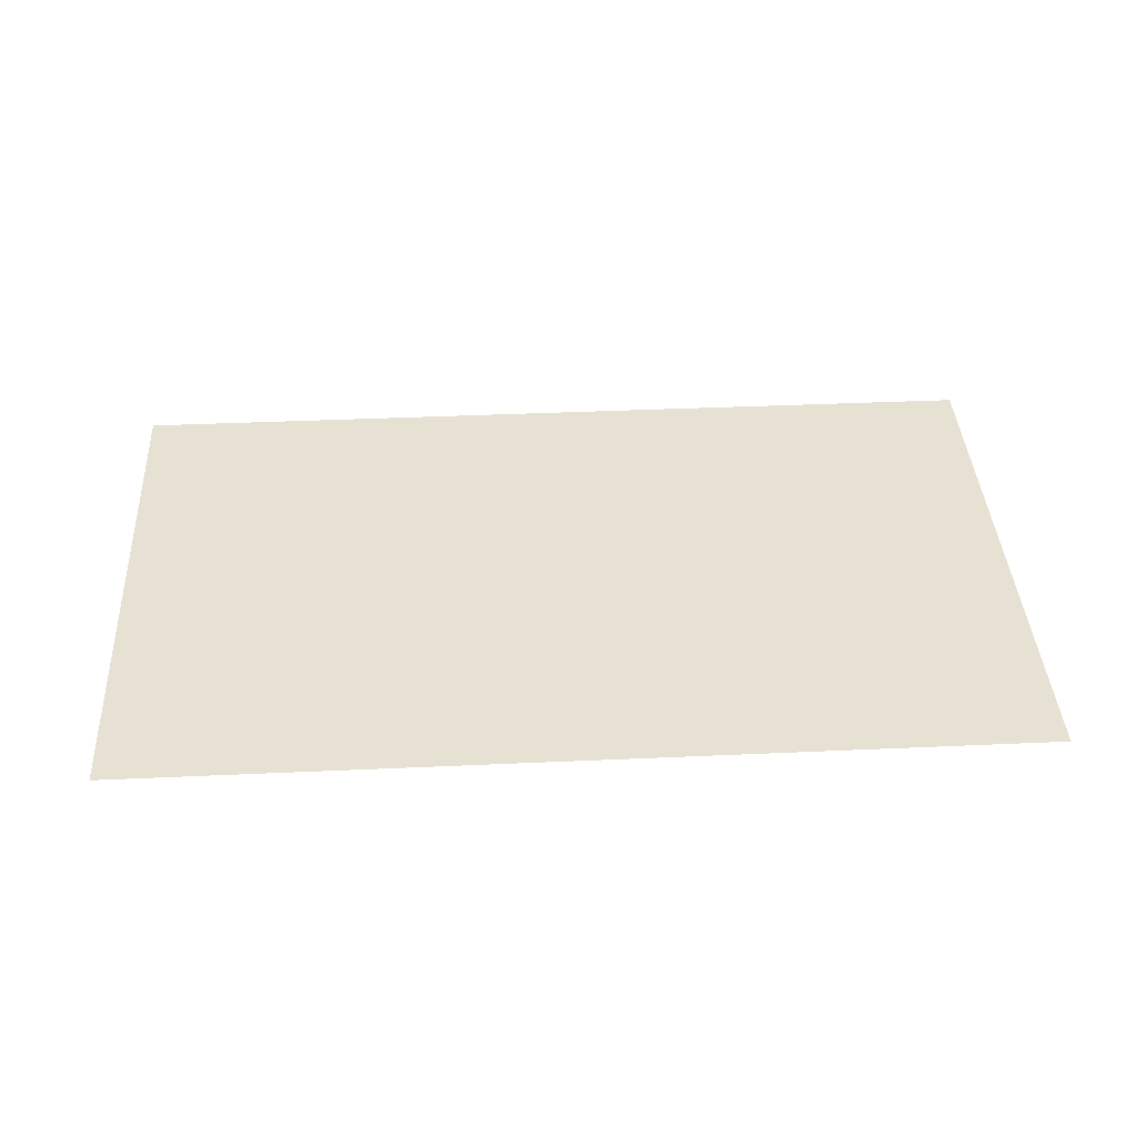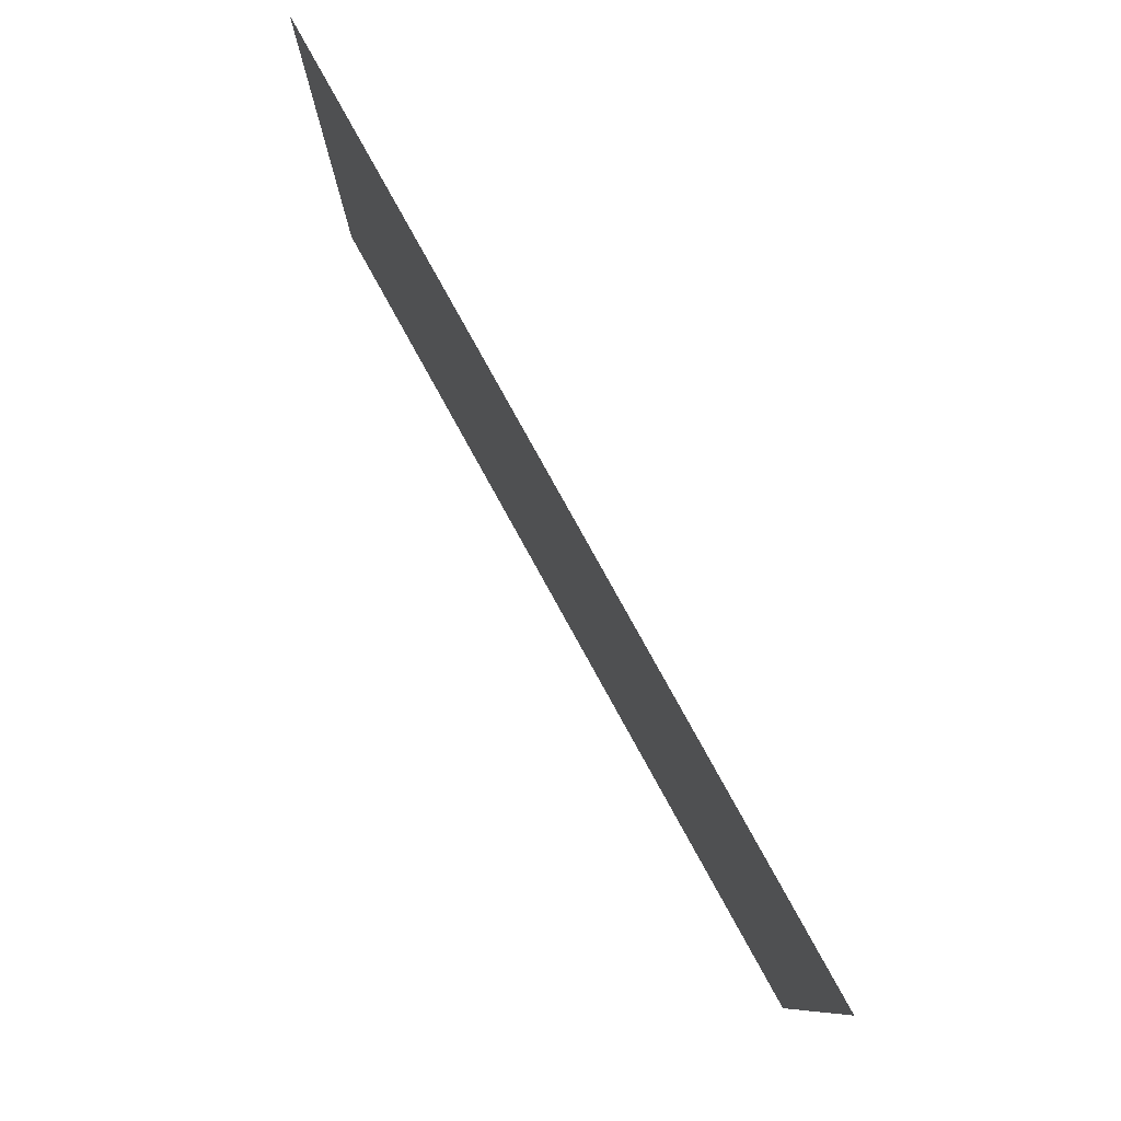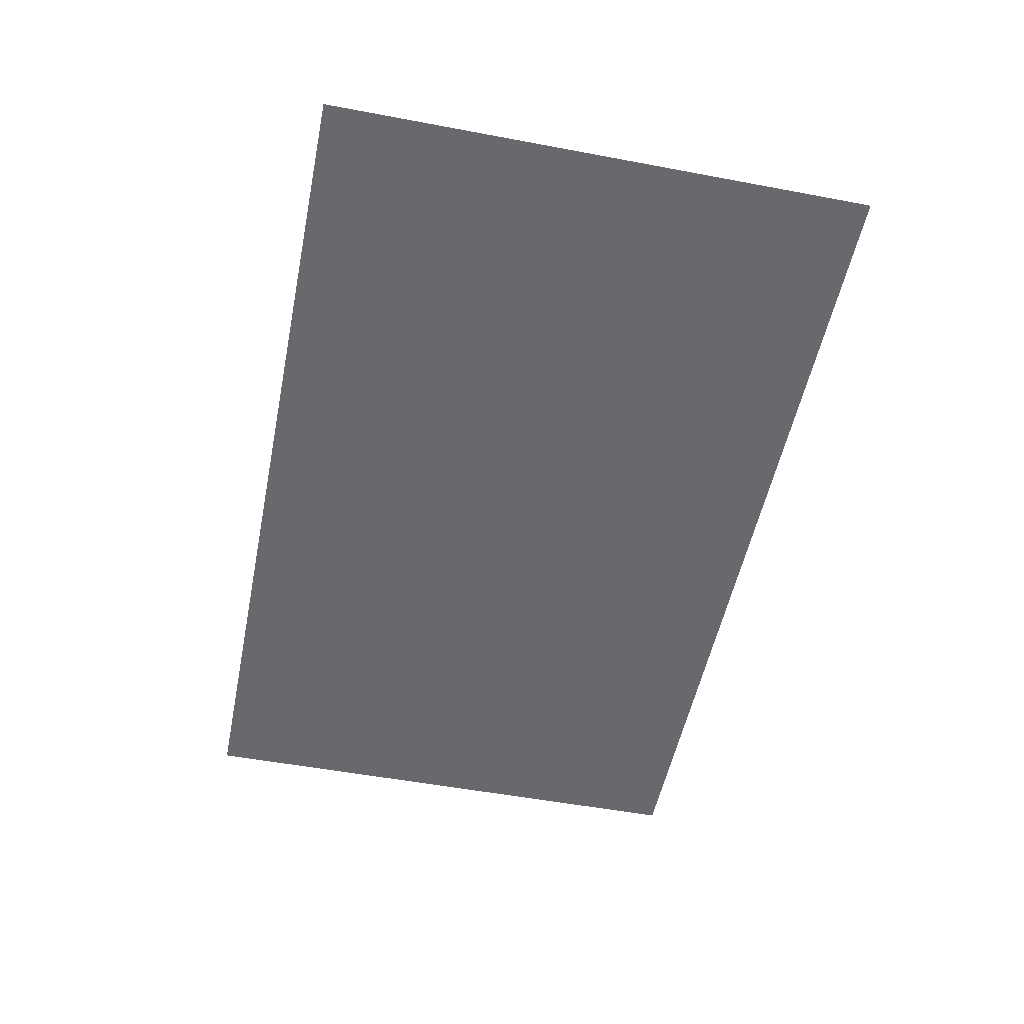
<metadata>
{"format":"obj","ext":"obj","renderer":"f3d","projection":"perspective","resolution":1024,"background":"white","views":[{"elev":39.5,"azim":-3.2,"up":"+Z"},{"elev":79.5,"azim":61.1,"up":"+Y"},{"elev":-52.8,"azim":-101.4,"up":"+Z"}]}
</metadata>
<code>
v -2496 -832 0
v -2560 -832 0
v -2560 -768 0
v -2496 -768 0
v -2624 -832 0
v -2624 -768 0
v -2688 -832 0
v -2688 -768 0
v -2752 -832 0
v -2752 -768 0
v -2496 -896 0
v -2560 -896 0
v -2624 -896 0
v -2688 -896 0
v -2752 -896 0
v -2496 -960 0
v -2560 -960 0
v -2624 -960 0
v -2688 -960 0
v -2752 -960 0
v -2496 -1024 0
v -2560 -1024 0
v -2624 -1024 0
v -2688 -1024 0
v -2752 -1024 0
v -2048 -1088 0
v -2112 -1088 0
v -2112 -1024 0
v -2048 -1024 0
v -2176 -1088 0
v -2176 -1024 0
v -2240 -1088 0
v -2240 -1024 0
v -2304 -1088 0
v -2304 -1024 0
v -2368 -1088 0
v -2368 -1024 0
v -2432 -1088 0
v -2432 -1024 0
v -2496 -1088 0
v -2560 -1088 0
v -2624 -1088 0
v -2688 -1088 0
v -2752 -1088 0
v -2816 -1088 0
v -2816 -1024 0
v -2880 -1088 0
v -2880 -1024 0
v -2944 -1088 0
v -2944 -1024 0
v -3008 -1088 0
v -3008 -1024 0
v -3072 -1088 0
v -3072 -1024 0
v -3136 -1088 0
v -3136 -1024 0
v -3200 -1088 0
v -3200 -1024 0
v -2048 -1152 0
v -2112 -1152 0
v -2176 -1152 0
v -2240 -1152 0
v -2304 -1152 0
v -2368 -1152 0
v -2432 -1152 0
v -2496 -1152 0
v -2560 -1152 0
v -2624 -1152 0
v -2688 -1152 0
v -2752 -1152 0
v -2816 -1152 0
v -2880 -1152 0
v -2944 -1152 0
v -3008 -1152 0
v -3072 -1152 0
v -3136 -1152 0
v -3200 -1152 0
v -1792 -1216 0
v -1856 -1216 0
v -1856 -1152 0
v -1792 -1152 0
v -1920 -1216 0
v -1920 -1152 0
v -1984 -1216 0
v -1984 -1152 0
v -2048 -1216 0
v -2112 -1216 0
v -2176 -1216 0
v -2240 -1216 0
v -2304 -1216 0
v -2368 -1216 0
v -2432 -1216 0
v -2496 -1216 0
v -2560 -1216 0
v -2624 -1216 0
v -2688 -1216 0
v -2752 -1216 0
v -2816 -1216 0
v -2880 -1216 0
v -2944 -1216 0
v -3008 -1216 0
v -3072 -1216 0
v -3136 -1216 0
v -3200 -1216 0
v -1792 -1280 0
v -1856 -1280 0
v -1920 -1280 0
v -1984 -1280 0
v -2048 -1280 0
v -2112 -1280 0
v -2176 -1280 0
v -2240 -1280 0
v -2304 -1280 0
v -2368 -1280 0
v -2432 -1280 0
v -2496 -1280 0
v -2560 -1280 0
v -2624 -1280 0
v -2688 -1280 0
v -2752 -1280 0
v -2816 -1280 0
v -2880 -1280 0
v -2944 -1280 0
v -3008 -1280 0
v -3072 -1280 0
v -3136 -1280 0
v -3200 -1280 0
v -1792 -1344 0
v -1856 -1344 0
v -1920 -1344 0
v -1984 -1344 0
v -2048 -1344 0
v -2112 -1344 0
v -2176 -1344 0
v -2240 -1344 0
v -2304 -1344 0
v -2368 -1344 0
v -2432 -1344 0
v -2496 -1344 0
v -2560 -1344 0
v -2624 -1344 0
v -2688 -1344 0
v -2752 -1344 0
v -2816 -1344 0
v -2880 -1344 0
v -2944 -1344 0
v -3008 -1344 0
v -3072 -1344 0
v -3136 -1344 0
v -3200 -1344 0
v -1792 -1408 0
v -1856 -1408 0
v -1920 -1408 0
v -1984 -1408 0
v -2048 -1408 0
v -2112 -1408 0
v -2176 -1408 0
v -2240 -1408 0
v -2304 -1408 0
v -2368 -1408 0
v -2432 -1408 0
v -2496 -1408 0
v -2560 -1408 0
v -2624 -1408 0
v -2688 -1408 0
v -2752 -1408 0
v -2816 -1408 0
v -2880 -1408 0
v -2944 -1408 0
v -3008 -1408 0
v -3072 -1408 0
v -3136 -1408 0
v -3200 -1408 0
v -2048 -1472 0
v -2112 -1472 0
v -2176 -1472 0
v -2240 -1472 0
v -2304 -1472 0
v -2368 -1472 0
v -2432 -1472 0
v -2496 -1472 0
v -2560 -1472 0
v -2624 -1472 0
v -2688 -1472 0
v -2752 -1472 0
v -2816 -1472 0
v -2880 -1472 0
v -2944 -1472 0
v -3008 -1472 0
v -3072 -1472 0
v -3136 -1472 0
v -3200 -1472 0
v -2048 -1536 0
v -2112 -1536 0
v -2176 -1536 0
v -2240 -1536 0
v -2304 -1536 0
v -2368 -1536 0
v -2432 -1536 0
v -2496 -1536 0
v -2560 -1536 0
v -2624 -1536 0
v -2688 -1536 0
v -2752 -1536 0
v -2816 -1536 0
v -2880 -1536 0
v -2944 -1536 0
v -3008 -1536 0
v -3072 -1536 0
v -3136 -1536 0
v -3200 -1536 0
v -2496 -1600 0
v -2560 -1600 0
v -2624 -1600 0
v -2688 -1600 0
v -2752 -1600 0
v -2496 -1664 0
v -2560 -1664 0
v -2624 -1664 0
v -2688 -1664 0
v -2752 -1664 0
v -2496 -1728 0
v -2560 -1728 0
v -2624 -1728 0
v -2688 -1728 0
v -2752 -1728 0
v -2496 -1792 0
v -2560 -1792 0
v -2624 -1792 0
v -2688 -1792 0
v -2752 -1792 0
v -3264 -1152 0
v -3264 -1024 0
v -3264 -1536 0
v -3264 -1408 0
v -1792 -832 0
v -1856 -832 0
v -1856 -768 0
v -1792 -768 0
v -1920 -832 0
v -1920 -768 0
v -1984 -832 0
v -1984 -768 0
v -2048 -832 0
v -2048 -768 0
v -2112 -832 0
v -2112 -768 0
v -2176 -832 0
v -2176 -768 0
v -2240 -832 0
v -2240 -768 0
v -2304 -832 0
v -2304 -768 0
v -2368 -832 0
v -2368 -768 0
v -2432 -832 0
v -2432 -768 0
v -2816 -832 0
v -2816 -768 0
v -2880 -832 0
v -2880 -768 0
v -2944 -832 0
v -2944 -768 0
v -3008 -832 0
v -3008 -768 0
v -3072 -832 0
v -3072 -768 0
v -3136 -832 0
v -3136 -768 0
v -3200 -832 0
v -3200 -768 0
v -3264 -832 0
v -3264 -768 0
v -3328 -832 0
v -3328 -768 0
v -3392 -832 0
v -3392 -768 0
v -3456 -832 0
v -3456 -768 0
v -1792 -896 0
v -1856 -896 0
v -1920 -896 0
v -1984 -896 0
v -2048 -896 0
v -2112 -896 0
v -2176 -896 0
v -2240 -896 0
v -2304 -896 0
v -2368 -896 0
v -2432 -896 0
v -2816 -896 0
v -2880 -896 0
v -2944 -896 0
v -3008 -896 0
v -3072 -896 0
v -3136 -896 0
v -3200 -896 0
v -3264 -896 0
v -3328 -896 0
v -3392 -896 0
v -3456 -896 0
v -1792 -960 0
v -1856 -960 0
v -1920 -960 0
v -1984 -960 0
v -2048 -960 0
v -2112 -960 0
v -2176 -960 0
v -2240 -960 0
v -2304 -960 0
v -2368 -960 0
v -2432 -960 0
v -2816 -960 0
v -2880 -960 0
v -2944 -960 0
v -3008 -960 0
v -3072 -960 0
v -3136 -960 0
v -3200 -960 0
v -3264 -960 0
v -3328 -960 0
v -3392 -960 0
v -3456 -960 0
v -1792 -1024 0
v -1856 -1024 0
v -1920 -1024 0
v -1984 -1024 0
v -3328 -1024 0
v -3392 -1024 0
v -3456 -1024 0
v -1792 -1088 0
v -1856 -1088 0
v -1920 -1088 0
v -1984 -1088 0
v -3264 -1088 0
v -3328 -1088 0
v -3392 -1088 0
v -3456 -1088 0
v -3328 -1152 0
v -3392 -1152 0
v -3456 -1152 0
v -3264 -1216 0
v -3328 -1216 0
v -3392 -1216 0
v -3456 -1216 0
v -3264 -1280 0
v -3328 -1280 0
v -3392 -1280 0
v -3456 -1280 0
v -3264 -1344 0
v -3328 -1344 0
v -3392 -1344 0
v -3456 -1344 0
v -3328 -1408 0
v -3392 -1408 0
v -3456 -1408 0
v -1792 -1472 0
v -1856 -1472 0
v -1920 -1472 0
v -1984 -1472 0
v -3264 -1472 0
v -3328 -1472 0
v -3392 -1472 0
v -3456 -1472 0
v -1792 -1536 0
v -1856 -1536 0
v -1920 -1536 0
v -1984 -1536 0
v -3328 -1536 0
v -3392 -1536 0
v -3456 -1536 0
v -1792 -1600 0
v -1856 -1600 0
v -1920 -1600 0
v -1984 -1600 0
v -2048 -1600 0
v -2112 -1600 0
v -2176 -1600 0
v -2240 -1600 0
v -2304 -1600 0
v -2368 -1600 0
v -2432 -1600 0
v -2816 -1600 0
v -2880 -1600 0
v -2944 -1600 0
v -3008 -1600 0
v -3072 -1600 0
v -3136 -1600 0
v -3200 -1600 0
v -3264 -1600 0
v -3328 -1600 0
v -3392 -1600 0
v -3456 -1600 0
v -1792 -1664 0
v -1856 -1664 0
v -1920 -1664 0
v -1984 -1664 0
v -2048 -1664 0
v -2112 -1664 0
v -2176 -1664 0
v -2240 -1664 0
v -2304 -1664 0
v -2368 -1664 0
v -2432 -1664 0
v -2816 -1664 0
v -2880 -1664 0
v -2944 -1664 0
v -3008 -1664 0
v -3072 -1664 0
v -3136 -1664 0
v -3200 -1664 0
v -3264 -1664 0
v -3328 -1664 0
v -3392 -1664 0
v -3456 -1664 0
v -1792 -1728 0
v -1856 -1728 0
v -1920 -1728 0
v -1984 -1728 0
v -2048 -1728 0
v -2112 -1728 0
v -2176 -1728 0
v -2240 -1728 0
v -2304 -1728 0
v -2368 -1728 0
v -2432 -1728 0
v -2816 -1728 0
v -2880 -1728 0
v -2944 -1728 0
v -3008 -1728 0
v -3072 -1728 0
v -3136 -1728 0
v -3200 -1728 0
v -3264 -1728 0
v -3328 -1728 0
v -3392 -1728 0
v -3456 -1728 0
v -1792 -1792 0
v -1856 -1792 0
v -1920 -1792 0
v -1984 -1792 0
v -2048 -1792 0
v -2112 -1792 0
v -2176 -1792 0
v -2240 -1792 0
v -2304 -1792 0
v -2368 -1792 0
v -2432 -1792 0
v -2816 -1792 0
v -2880 -1792 0
v -2944 -1792 0
v -3008 -1792 0
v -3072 -1792 0
v -3136 -1792 0
v -3200 -1792 0
v -3264 -1792 0
v -3328 -1792 0
v -3392 -1792 0
v -3456 -1792 0
g mesh_[00]_[00]
f 1 2 3 4
f 2 5 6 3
f 5 7 8 6
f 7 9 10 8
f 11 12 2 1
f 12 13 5 2
f 13 14 7 5
f 14 15 9 7
f 16 17 12 11
f 17 18 13 12
f 18 19 14 13
f 19 20 15 14
f 21 22 17 16
f 22 23 18 17
f 23 24 19 18
f 24 25 20 19
f 26 27 28 29
f 27 30 31 28
f 30 32 33 31
f 32 34 35 33
f 34 36 37 35
f 36 38 39 37
f 38 40 21 39
f 40 41 22 21
f 41 42 23 22
f 42 43 24 23
f 43 44 25 24
f 44 45 46 25
f 45 47 48 46
f 47 49 50 48
f 49 51 52 50
f 51 53 54 52
f 53 55 56 54
f 55 57 58 56
f 59 60 27 26
f 60 61 30 27
f 61 62 32 30
f 62 63 34 32
f 63 64 36 34
f 64 65 38 36
f 65 66 40 38
f 66 67 41 40
f 67 68 42 41
f 68 69 43 42
f 69 70 44 43
f 70 71 45 44
f 71 72 47 45
f 72 73 49 47
f 73 74 51 49
f 74 75 53 51
f 75 76 55 53
f 76 77 57 55
f 78 79 80 81
f 79 82 83 80
f 82 84 85 83
f 84 86 59 85
f 86 87 60 59
f 87 88 61 60
f 88 89 62 61
f 89 90 63 62
f 90 91 64 63
f 91 92 65 64
f 92 93 66 65
f 93 94 67 66
f 94 95 68 67
f 95 96 69 68
f 96 97 70 69
f 97 98 71 70
f 98 99 72 71
f 99 100 73 72
f 100 101 74 73
f 101 102 75 74
f 102 103 76 75
f 103 104 77 76
f 105 106 79 78
f 106 107 82 79
f 107 108 84 82
f 108 109 86 84
f 109 110 87 86
f 110 111 88 87
f 111 112 89 88
f 112 113 90 89
f 113 114 91 90
f 114 115 92 91
f 115 116 93 92
f 116 117 94 93
f 117 118 95 94
f 118 119 96 95
f 119 120 97 96
f 120 121 98 97
f 121 122 99 98
f 122 123 100 99
f 123 124 101 100
f 124 125 102 101
f 125 126 103 102
f 126 127 104 103
f 128 129 106 105
f 129 130 107 106
f 130 131 108 107
f 131 132 109 108
f 132 133 110 109
f 133 134 111 110
f 134 135 112 111
f 135 136 113 112
f 136 137 114 113
f 137 138 115 114
f 138 139 116 115
f 139 140 117 116
f 140 141 118 117
f 141 142 119 118
f 142 143 120 119
f 143 144 121 120
f 144 145 122 121
f 145 146 123 122
f 146 147 124 123
f 147 148 125 124
f 148 149 126 125
f 149 150 127 126
f 151 152 129 128
f 152 153 130 129
f 153 154 131 130
f 154 155 132 131
f 155 156 133 132
f 156 157 134 133
f 157 158 135 134
f 158 159 136 135
f 159 160 137 136
f 160 161 138 137
f 161 162 139 138
f 162 163 140 139
f 163 164 141 140
f 164 165 142 141
f 165 166 143 142
f 166 167 144 143
f 167 168 145 144
f 168 169 146 145
f 169 170 147 146
f 170 171 148 147
f 171 172 149 148
f 172 173 150 149
f 174 175 156 155
f 175 176 157 156
f 176 177 158 157
f 177 178 159 158
f 178 179 160 159
f 179 180 161 160
f 180 181 162 161
f 181 182 163 162
f 182 183 164 163
f 183 184 165 164
f 184 185 166 165
f 185 186 167 166
f 186 187 168 167
f 187 188 169 168
f 188 189 170 169
f 189 190 171 170
f 190 191 172 171
f 191 192 173 172
f 193 194 175 174
f 194 195 176 175
f 195 196 177 176
f 196 197 178 177
f 197 198 179 178
f 198 199 180 179
f 199 200 181 180
f 200 201 182 181
f 201 202 183 182
f 202 203 184 183
f 203 204 185 184
f 204 205 186 185
f 205 206 187 186
f 206 207 188 187
f 207 208 189 188
f 208 209 190 189
f 209 210 191 190
f 210 211 192 191
f 212 213 201 200
f 213 214 202 201
f 214 215 203 202
f 215 216 204 203
f 217 218 213 212
f 218 219 214 213
f 219 220 215 214
f 220 221 216 215
f 222 223 218 217
f 223 224 219 218
f 224 225 220 219
f 225 226 221 220
f 227 228 223 222
f 228 229 224 223
f 229 230 225 224
f 230 231 226 225
g mesh_[01]_[01]
f 59 61 31 29
f 61 63 35 31
f 63 65 39 35
f 64 66 21 37
f 70 72 48 25
f 72 74 52 48
f 74 76 56 52
f 75 77 58 54
f 76 232 233 56
f 105 107 83 81
f 107 109 59 83
f 125 127 77 75
f 151 153 107 105
f 152 154 108 106
f 153 155 109 107
f 171 173 127 125
f 193 195 157 155
f 195 197 159 157
f 197 199 161 159
f 198 200 162 160
f 204 206 168 166
f 206 208 170 168
f 208 210 172 170
f 209 211 173 171
f 210 234 235 172
g mesh_[02]_[00]
f 236 237 238 239
f 237 240 241 238
f 240 242 243 241
f 242 244 245 243
f 244 246 247 245
f 246 248 249 247
f 248 250 251 249
f 250 252 253 251
f 252 254 255 253
f 254 256 257 255
f 256 1 4 257
f 9 258 259 10
f 258 260 261 259
f 260 262 263 261
f 262 264 265 263
f 264 266 267 265
f 266 268 269 267
f 268 270 271 269
f 270 272 273 271
f 272 274 275 273
f 274 276 277 275
f 276 278 279 277
f 280 281 237 236
f 281 282 240 237
f 282 283 242 240
f 283 284 244 242
f 284 285 246 244
f 285 286 248 246
f 286 287 250 248
f 287 288 252 250
f 288 289 254 252
f 289 290 256 254
f 290 11 1 256
f 15 291 258 9
f 291 292 260 258
f 292 293 262 260
f 293 294 264 262
f 294 295 266 264
f 295 296 268 266
f 296 297 270 268
f 297 298 272 270
f 298 299 274 272
f 299 300 276 274
f 300 301 278 276
f 302 303 281 280
f 303 304 282 281
f 304 305 283 282
f 305 306 284 283
f 306 307 285 284
f 307 308 286 285
f 308 309 287 286
f 309 310 288 287
f 310 311 289 288
f 311 312 290 289
f 312 16 11 290
f 20 313 291 15
f 313 314 292 291
f 314 315 293 292
f 315 316 294 293
f 316 317 295 294
f 317 318 296 295
f 318 319 297 296
f 319 320 298 297
f 320 321 299 298
f 321 322 300 299
f 322 323 301 300
f 324 325 303 302
f 325 326 304 303
f 326 327 305 304
f 327 29 306 305
f 29 28 307 306
f 28 31 308 307
f 31 33 309 308
f 33 35 310 309
f 35 37 311 310
f 37 39 312 311
f 39 21 16 312
f 25 46 313 20
f 46 48 314 313
f 48 50 315 314
f 50 52 316 315
f 52 54 317 316
f 54 56 318 317
f 56 58 319 318
f 58 233 320 319
f 233 328 321 320
f 328 329 322 321
f 329 330 323 322
f 331 332 325 324
f 332 333 326 325
f 333 334 327 326
f 334 26 29 327
f 57 335 233 58
f 335 336 328 233
f 336 337 329 328
f 337 338 330 329
f 81 80 332 331
f 80 83 333 332
f 83 85 334 333
f 85 59 26 334
f 77 232 335 57
f 232 339 336 335
f 339 340 337 336
f 340 341 338 337
f 104 342 232 77
f 342 343 339 232
f 343 344 340 339
f 344 345 341 340
f 127 346 342 104
f 346 347 343 342
f 347 348 344 343
f 348 349 345 344
f 150 350 346 127
f 350 351 347 346
f 351 352 348 347
f 352 353 349 348
f 173 235 350 150
f 235 354 351 350
f 354 355 352 351
f 355 356 353 352
f 357 358 152 151
f 358 359 153 152
f 359 360 154 153
f 360 174 155 154
f 192 361 235 173
f 361 362 354 235
f 362 363 355 354
f 363 364 356 355
f 365 366 358 357
f 366 367 359 358
f 367 368 360 359
f 368 193 174 360
f 211 234 361 192
f 234 369 362 361
f 369 370 363 362
f 370 371 364 363
f 372 373 366 365
f 373 374 367 366
f 374 375 368 367
f 375 376 193 368
f 376 377 194 193
f 377 378 195 194
f 378 379 196 195
f 379 380 197 196
f 380 381 198 197
f 381 382 199 198
f 382 212 200 199
f 216 383 205 204
f 383 384 206 205
f 384 385 207 206
f 385 386 208 207
f 386 387 209 208
f 387 388 210 209
f 388 389 211 210
f 389 390 234 211
f 390 391 369 234
f 391 392 370 369
f 392 393 371 370
f 394 395 373 372
f 395 396 374 373
f 396 397 375 374
f 397 398 376 375
f 398 399 377 376
f 399 400 378 377
f 400 401 379 378
f 401 402 380 379
f 402 403 381 380
f 403 404 382 381
f 404 217 212 382
f 221 405 383 216
f 405 406 384 383
f 406 407 385 384
f 407 408 386 385
f 408 409 387 386
f 409 410 388 387
f 410 411 389 388
f 411 412 390 389
f 412 413 391 390
f 413 414 392 391
f 414 415 393 392
f 416 417 395 394
f 417 418 396 395
f 418 419 397 396
f 419 420 398 397
f 420 421 399 398
f 421 422 400 399
f 422 423 401 400
f 423 424 402 401
f 424 425 403 402
f 425 426 404 403
f 426 222 217 404
f 226 427 405 221
f 427 428 406 405
f 428 429 407 406
f 429 430 408 407
f 430 431 409 408
f 431 432 410 409
f 432 433 411 410
f 433 434 412 411
f 434 435 413 412
f 435 436 414 413
f 436 437 415 414
f 438 439 417 416
f 439 440 418 417
f 440 441 419 418
f 441 442 420 419
f 442 443 421 420
f 443 444 422 421
f 444 445 423 422
f 445 446 424 423
f 446 447 425 424
f 447 448 426 425
f 448 227 222 426
f 231 449 427 226
f 449 450 428 427
f 450 451 429 428
f 451 452 430 429
f 452 453 431 430
f 453 454 432 431
f 454 455 433 432
f 455 456 434 433
f 456 457 435 434
f 457 458 436 435
f 458 459 437 436

</code>
